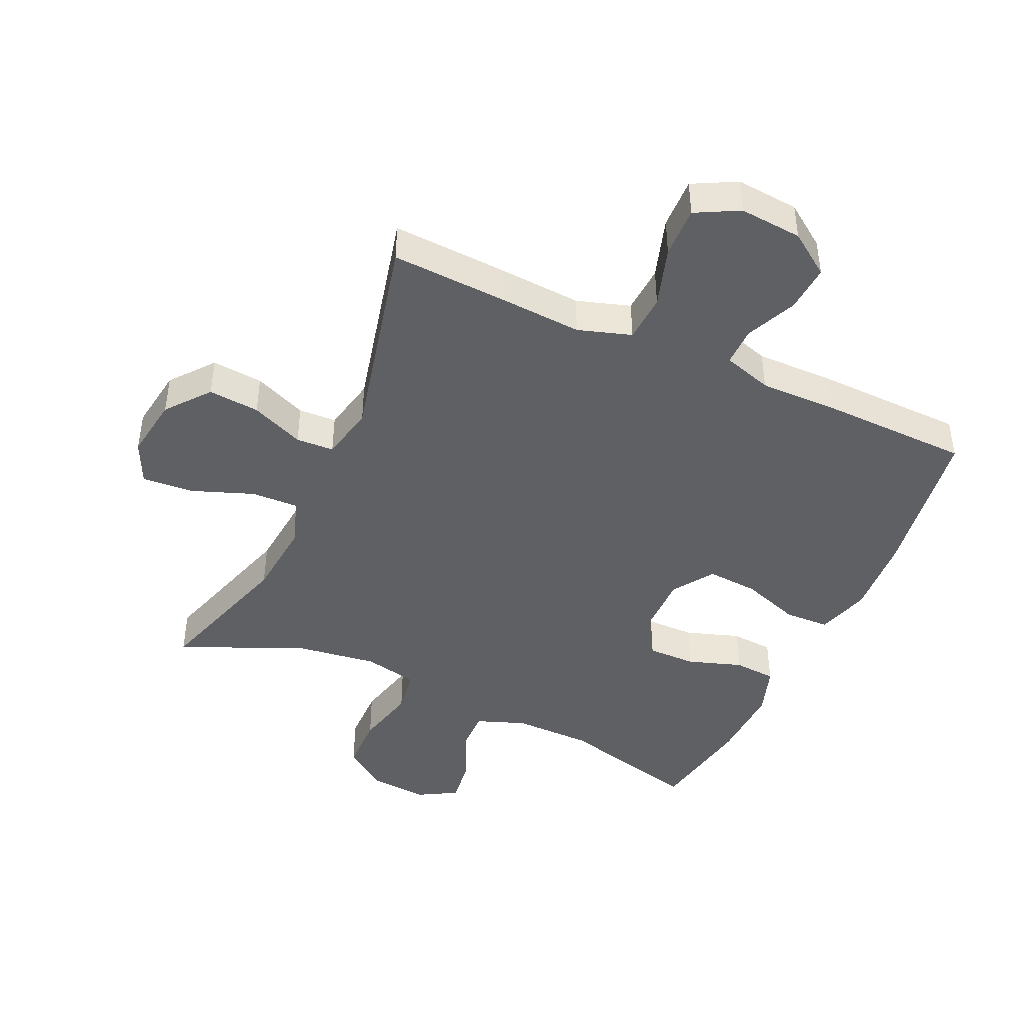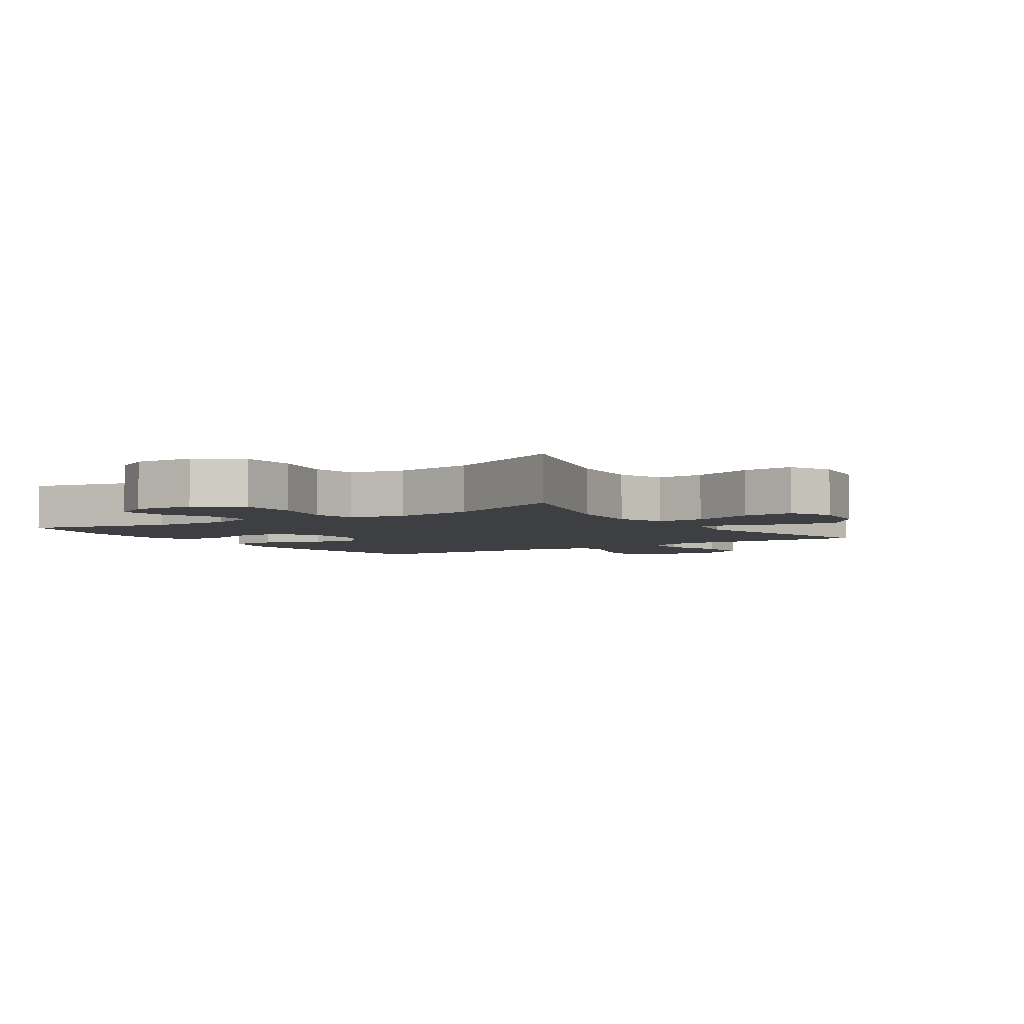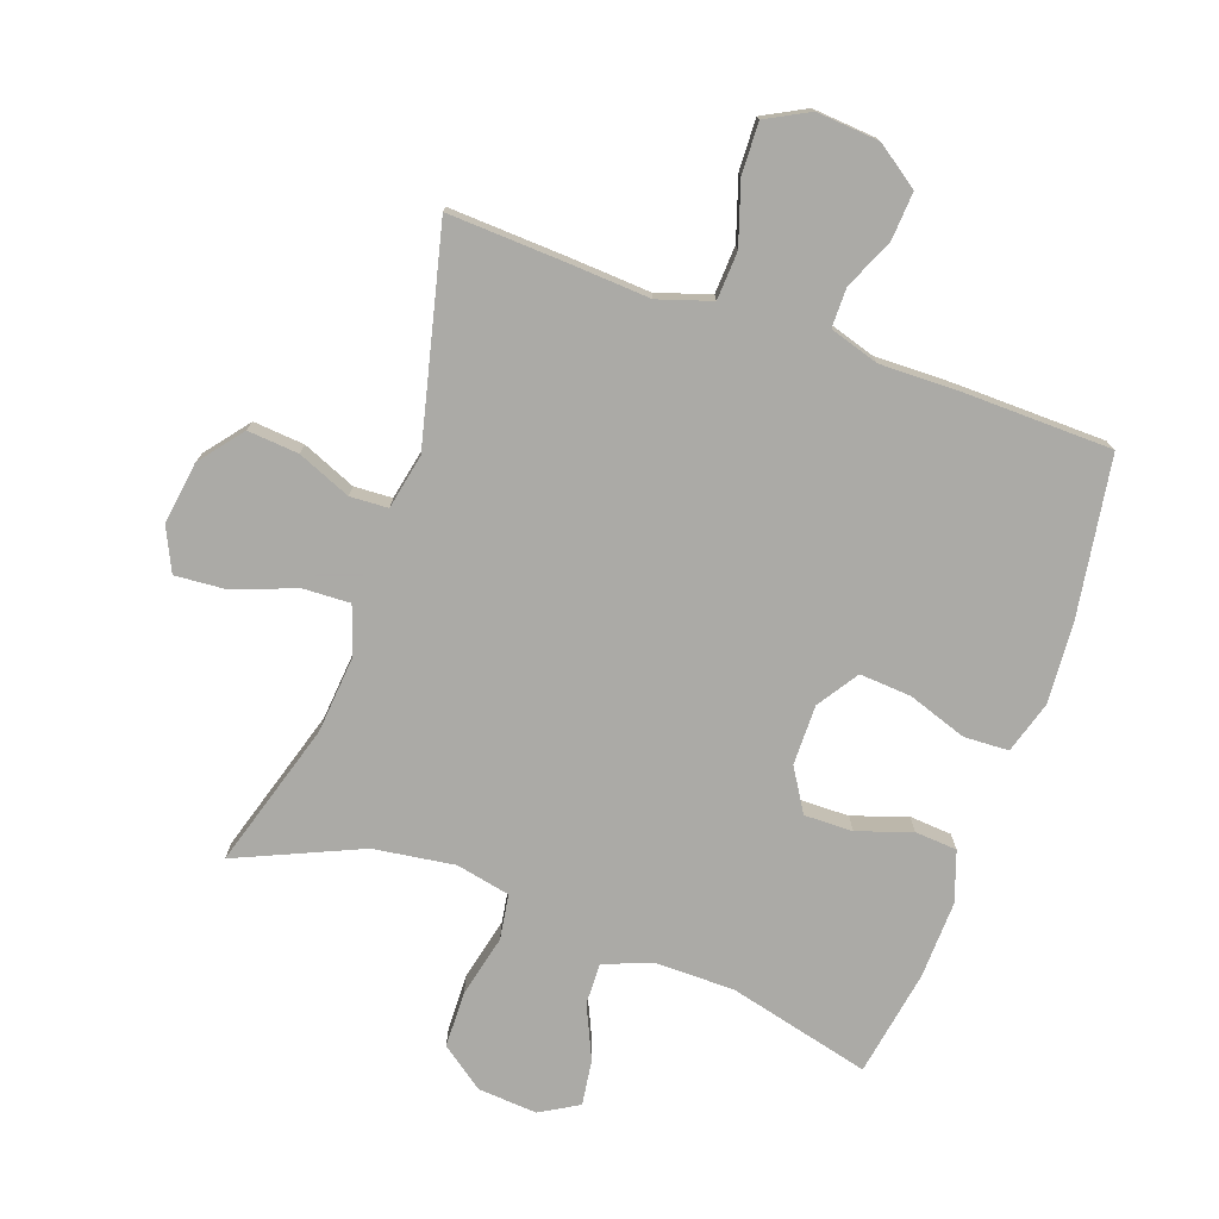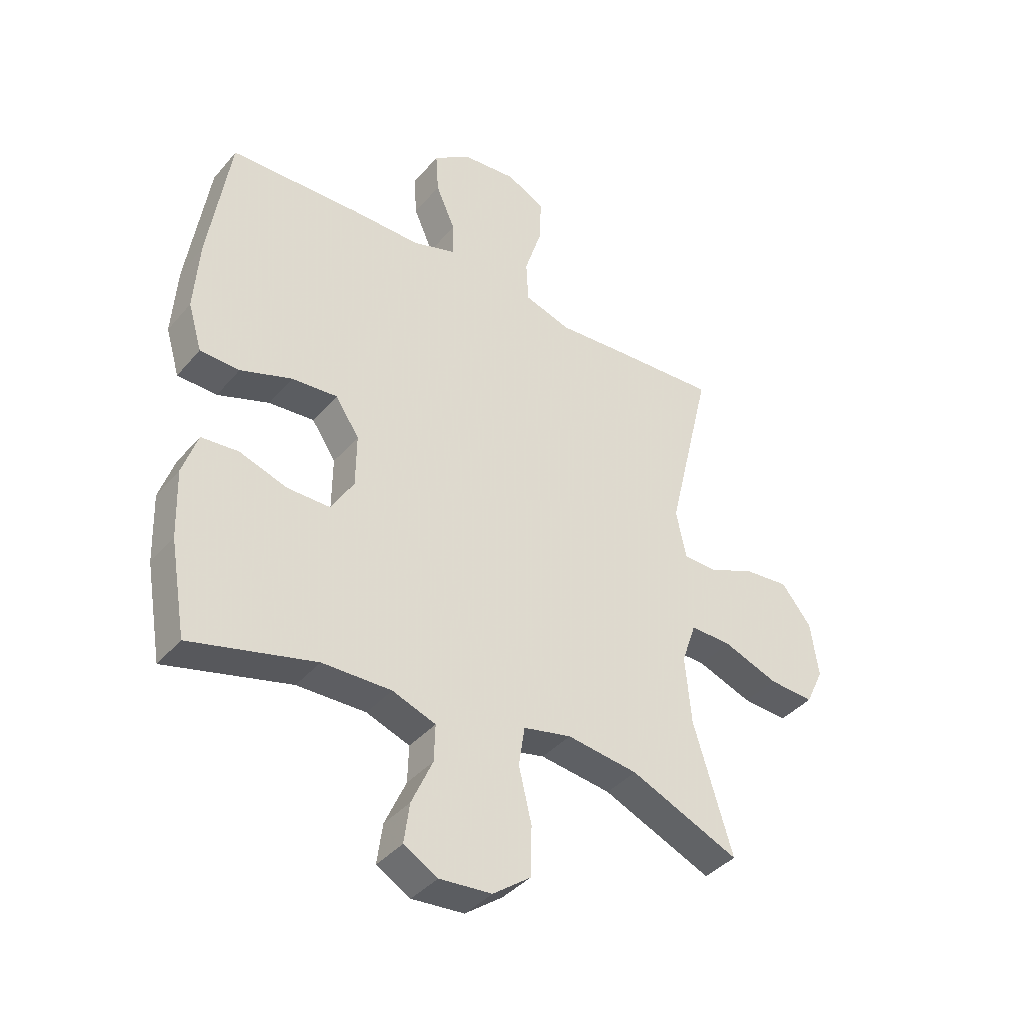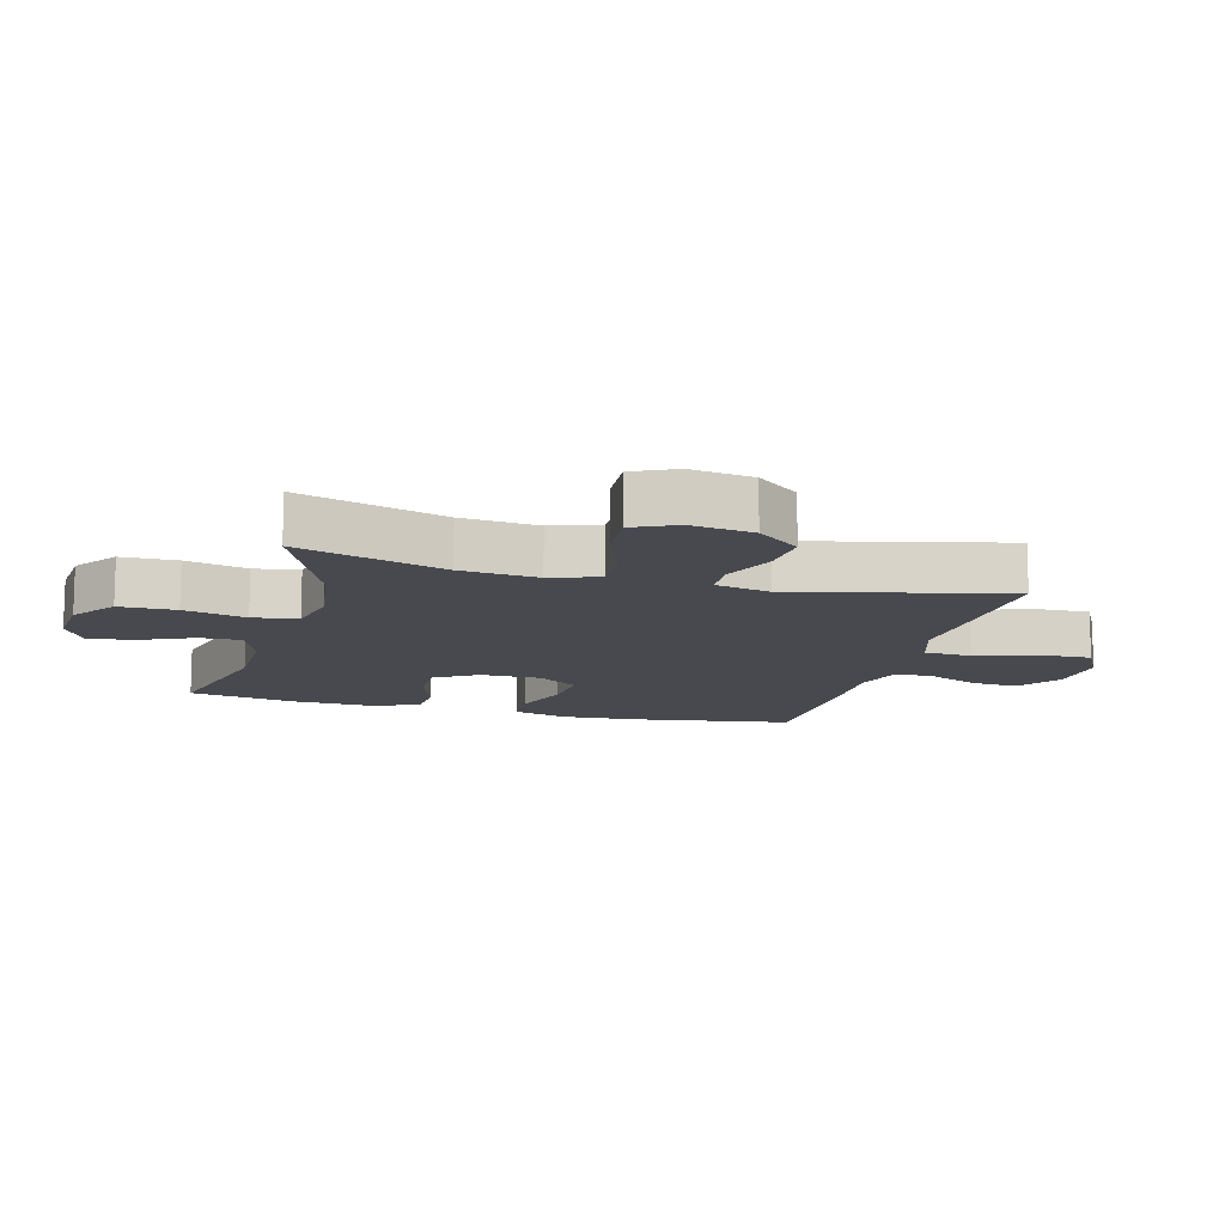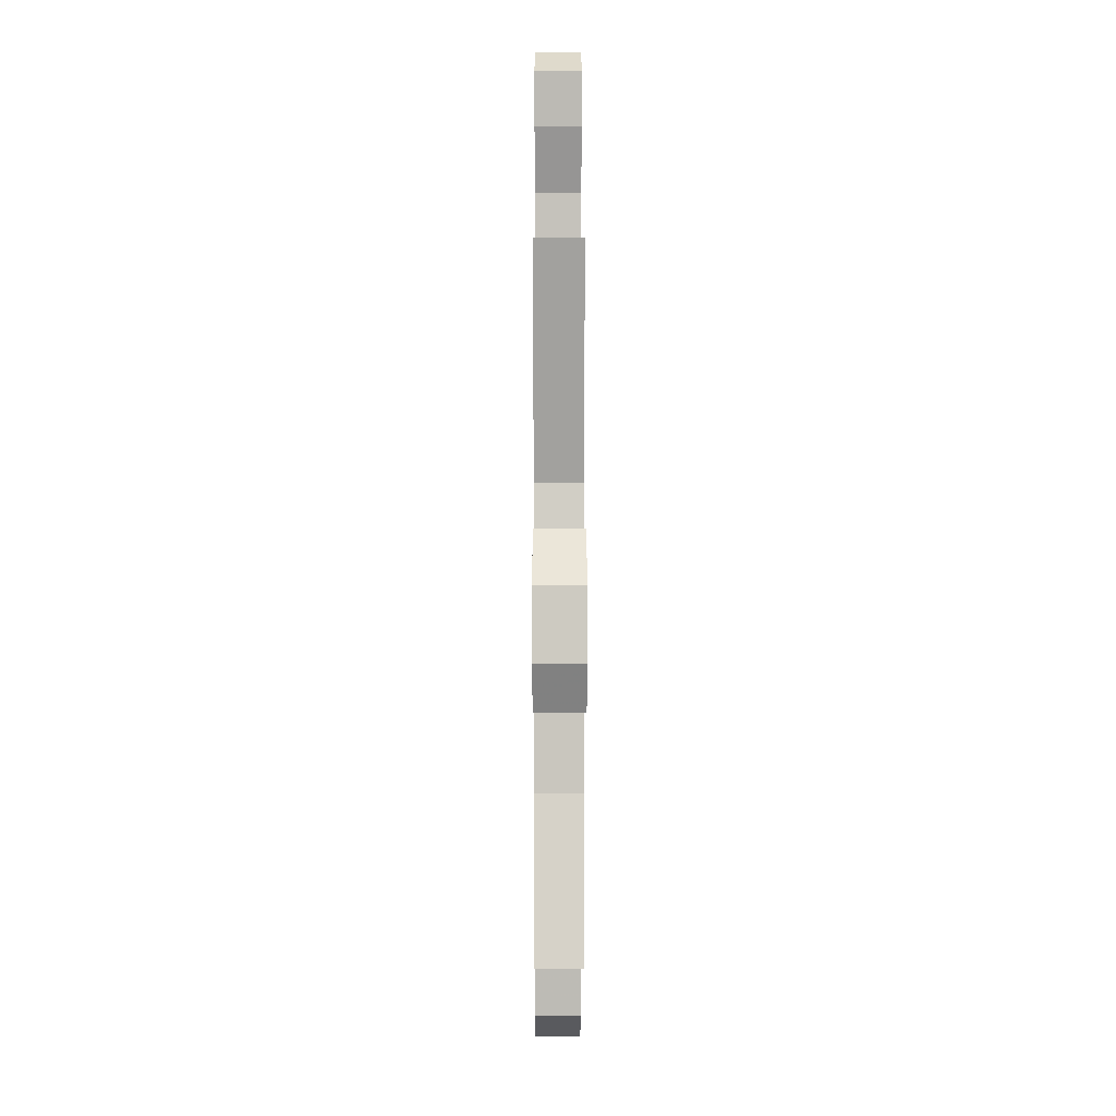
<metadata>
{"format":"obj","ext":"obj","renderer":"f3d","projection":"perspective","resolution":1024,"background":"white","views":[{"elev":-44.0,"azim":-24.7,"up":"+Y"},{"elev":-4.1,"azim":-146.4,"up":"+Y"},{"elev":-75.7,"azim":-19.5,"up":"+Y"},{"elev":-39.2,"azim":144.2,"up":"+Z"},{"elev":-12.6,"azim":-105.2,"up":"+Y"},{"elev":4.5,"azim":-90.2,"up":"+Z"}]}
</metadata>
<code>
v -0.5 0.07 -0.5
v -0.43 0.07 -0.269
v -0.419 0.07 -0.147
v -0.445 0.07 -0.071
v -0.52 0.07 -0.074
v -0.618 0.07 -0.111
v -0.699 0.07 -0.117
v -0.731 0.07 -0.049
v -0.717 0.07 0.05
v -0.663 0.07 0.118
v -0.582 0.07 0.111
v -0.498 0.07 0.076
v -0.438 0.07 0.079
v -0.42 0.07 0.166
v -0.5 0.07 0.5
v -0.315 0.07 0.491
v -0.186 0.07 0.483
v -0.102 0.07 0.51
v -0.098 0.07 0.586
v -0.129 0.07 0.682
v -0.132 0.07 0.763
v -0.064 0.07 0.799
v 0.035 0.07 0.791
v 0.102 0.07 0.744
v 0.097 0.07 0.669
v 0.062 0.07 0.589
v 0.062 0.07 0.527
v 0.14 0.07 0.503
v 0.263 0.07 0.505
v 0.5 0.07 0.5
v 0.539 0.07 0.25
v 0.548 0.07 0.122
v 0.523 0.07 0.038
v 0.452 0.07 0.035
v 0.359 0.07 0.067
v 0.277 0.07 0.073
v 0.234 0.07 0.008
v 0.235 0.07 -0.087
v 0.276 0.07 -0.154
v 0.353 0.07 -0.153
v 0.439 0.07 -0.124
v 0.506 0.07 -0.129
v 0.533 0.07 -0.208
v 0.529 0.07 -0.331
v 0.5 0.07 -0.5
v 0.275 0.07 -0.444
v 0.151 0.07 -0.443
v 0.073 0.07 -0.472
v 0.075 0.07 -0.538
v 0.113 0.07 -0.622
v 0.123 0.07 -0.694
v 0.062 0.07 -0.729
v -0.032 0.07 -0.722
v -0.1 0.07 -0.672
v -0.102 0.07 -0.583
v -0.079 0.07 -0.485
v -0.09 0.07 -0.414
v -0.176 0.07 -0.396
v -0.304 0.07 -0.414
v -0.5 0 -0.5
v -0.43 0 -0.269
v -0.419 0 -0.147
v -0.445 0 -0.071
v -0.52 0 -0.074
v -0.618 0 -0.111
v -0.699 0 -0.117
v -0.731 0 -0.049
v -0.717 0 0.05
v -0.663 0 0.118
v -0.582 0 0.111
v -0.498 0 0.076
v -0.438 0 0.079
v -0.42 0 0.166
v -0.5 0 0.5
v -0.315 0 0.491
v -0.186 0 0.483
v -0.102 0 0.51
v -0.098 0 0.586
v -0.129 0 0.682
v -0.132 0 0.763
v -0.064 0 0.799
v 0.035 0 0.791
v 0.102 0 0.744
v 0.097 0 0.669
v 0.062 0 0.589
v 0.062 0 0.527
v 0.14 0 0.503
v 0.263 0 0.505
v 0.5 0 0.5
v 0.539 0 0.25
v 0.548 0 0.122
v 0.523 0 0.038
v 0.452 0 0.035
v 0.359 0 0.067
v 0.277 0 0.073
v 0.234 0 0.008
v 0.235 0 -0.087
v 0.276 0 -0.154
v 0.353 0 -0.153
v 0.439 0 -0.124
v 0.506 0 -0.129
v 0.533 0 -0.208
v 0.529 0 -0.331
v 0.5 0 -0.5
v 0.275 0 -0.444
v 0.151 0 -0.443
v 0.073 0 -0.472
v 0.075 0 -0.538
v 0.113 0 -0.622
v 0.123 0 -0.694
v 0.062 0 -0.729
v -0.032 0 -0.722
v -0.1 0 -0.672
v -0.102 0 -0.583
v -0.079 0 -0.485
v -0.09 0 -0.414
v -0.176 0 -0.396
v -0.304 0 -0.414
f 54 55 56
f 53 54 56
f 52 53 56
f 51 52 56
f 50 51 56
f 49 50 56
f 48 49 56 57
f 47 48 57
f 46 47 57 58
f 44 45 46
f 43 44 46
f 42 43 46
f 41 42 46
f 40 41 46
f 39 40 46 58
f 33 34 35
f 32 33 35
f 31 32 35
f 30 31 35
f 29 30 35
f 28 29 35
f 27 28 35 36
f 24 25 26
f 23 24 26
f 22 23 26
f 21 22 26
f 20 21 26
f 19 20 26
f 18 19 26 27
f 27 36 37
f 18 27 37
f 17 18 37
f 17 37 38
f 16 17 38
f 15 16 38
f 14 15 38
f 10 11 12
f 9 10 12
f 8 9 12
f 7 8 12
f 6 7 12
f 5 6 12
f 4 5 12 13
f 59 1 2
f 59 2 3
f 39 58 59
f 38 39 59
f 14 38 59
f 13 14 59
f 4 13 59
f 3 4 59
f 115 114 113
f 115 113 112
f 115 112 111
f 115 111 110
f 115 110 109
f 115 109 108
f 116 115 108 107
f 116 107 106
f 117 116 106 105
f 105 104 103
f 105 103 102
f 105 102 101
f 105 101 100
f 105 100 99
f 117 105 99 98
f 94 93 92
f 94 92 91
f 94 91 90
f 94 90 89
f 94 89 88
f 94 88 87
f 95 94 87 86
f 85 84 83
f 85 83 82
f 85 82 81
f 85 81 80
f 85 80 79
f 85 79 78
f 86 85 78 77
f 96 95 86
f 96 86 77
f 96 77 76
f 97 96 76
f 97 76 75
f 97 75 74
f 97 74 73
f 71 70 69
f 71 69 68
f 71 68 67
f 71 67 66
f 71 66 65
f 71 65 64
f 72 71 64 63
f 61 60 118
f 62 61 118
f 118 117 98
f 118 98 97
f 118 97 73
f 118 73 72
f 118 72 63
f 118 63 62
f 1 60 61 2
f 2 61 62 3
f 3 62 63 4
f 4 63 64 5
f 5 64 65 6
f 6 65 66 7
f 7 66 67 8
f 8 67 68 9
f 9 68 69 10
f 10 69 70 11
f 11 70 71 12
f 12 71 72 13
f 13 72 73 14
f 14 73 74 15
f 15 74 75 16
f 16 75 76 17
f 17 76 77 18
f 18 77 78 19
f 19 78 79 20
f 20 79 80 21
f 21 80 81 22
f 22 81 82 23
f 23 82 83 24
f 24 83 84 25
f 25 84 85 26
f 26 85 86 27
f 27 86 87 28
f 28 87 88 29
f 29 88 89 30
f 30 89 90 31
f 31 90 91 32
f 32 91 92 33
f 33 92 93 34
f 34 93 94 35
f 35 94 95 36
f 36 95 96 37
f 37 96 97 38
f 38 97 98 39
f 39 98 99 40
f 40 99 100 41
f 41 100 101 42
f 42 101 102 43
f 43 102 103 44
f 44 103 104 45
f 45 104 105 46
f 46 105 106 47
f 47 106 107 48
f 48 107 108 49
f 49 108 109 50
f 50 109 110 51
f 51 110 111 52
f 52 111 112 53
f 53 112 113 54
f 54 113 114 55
f 55 114 115 56
f 56 115 116 57
f 57 116 117 58
f 58 117 118 59
f 59 118 60 1

</code>
